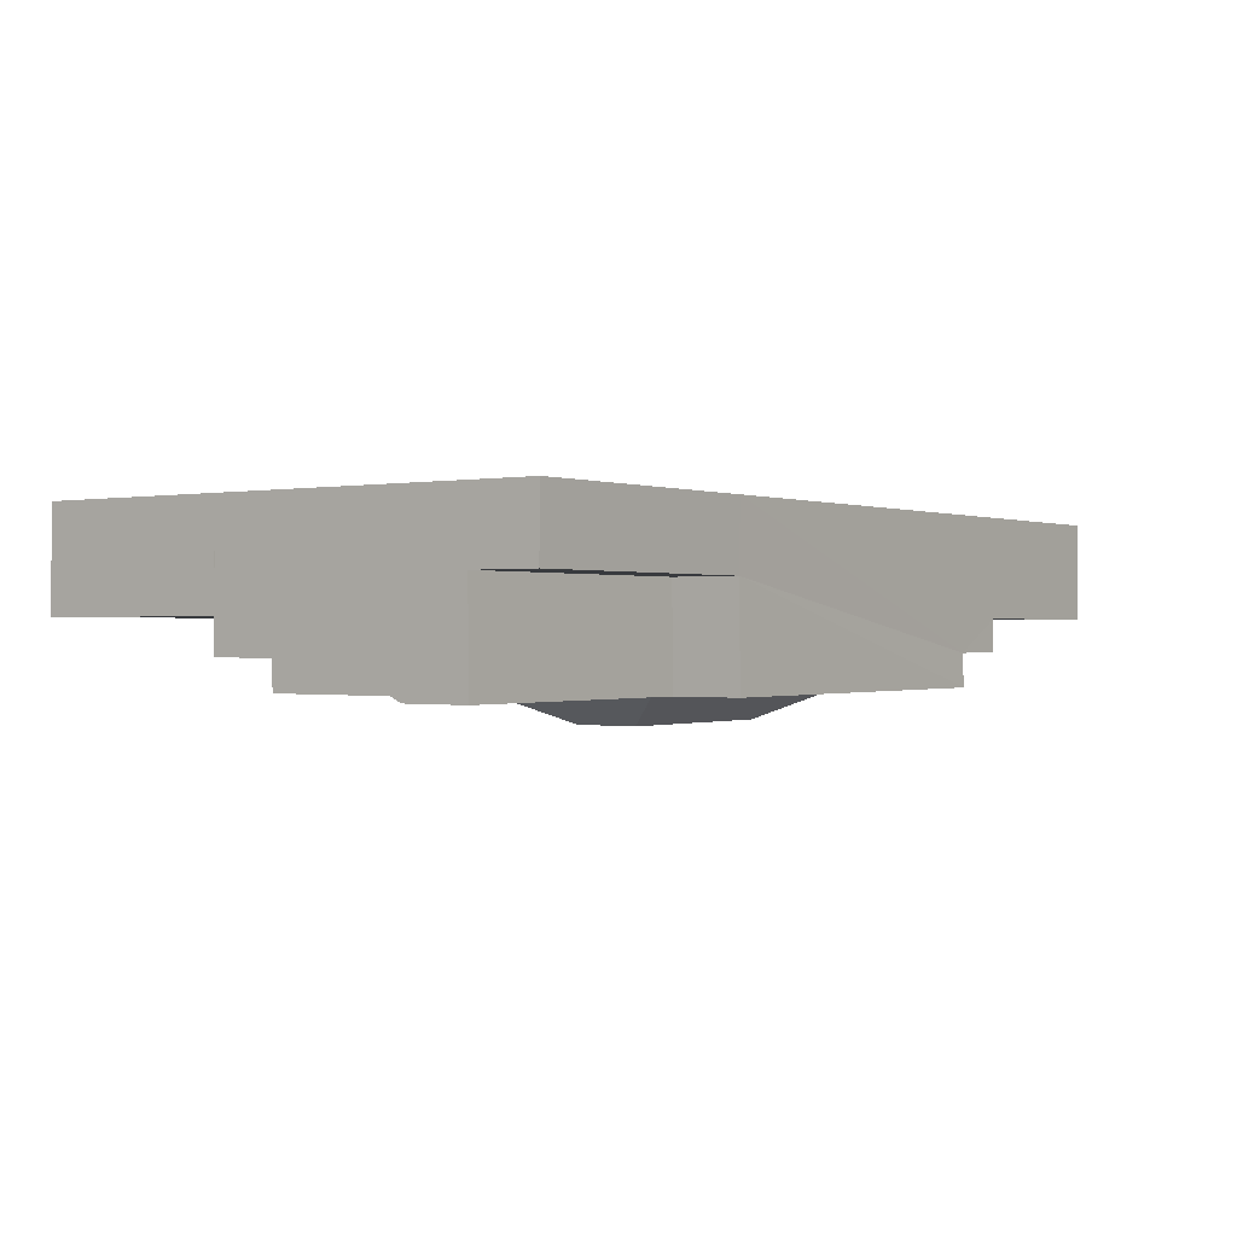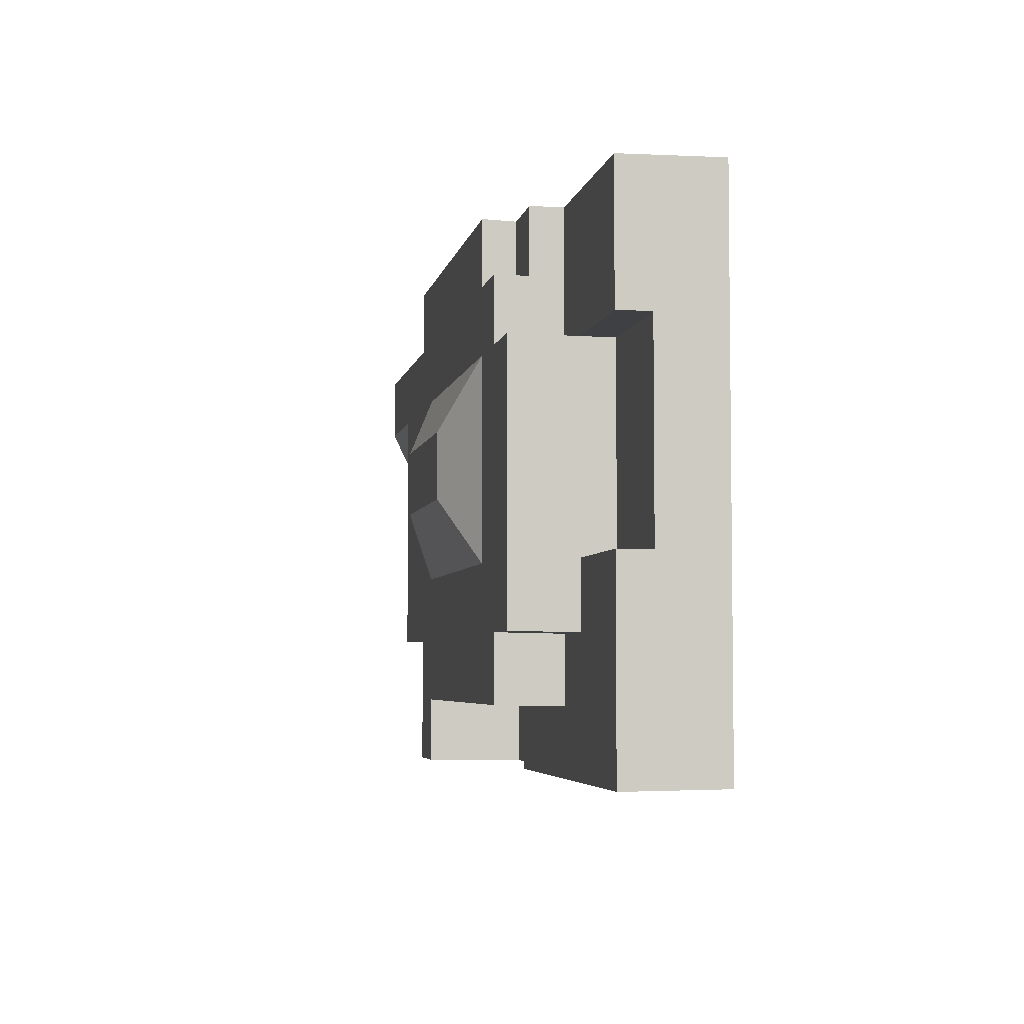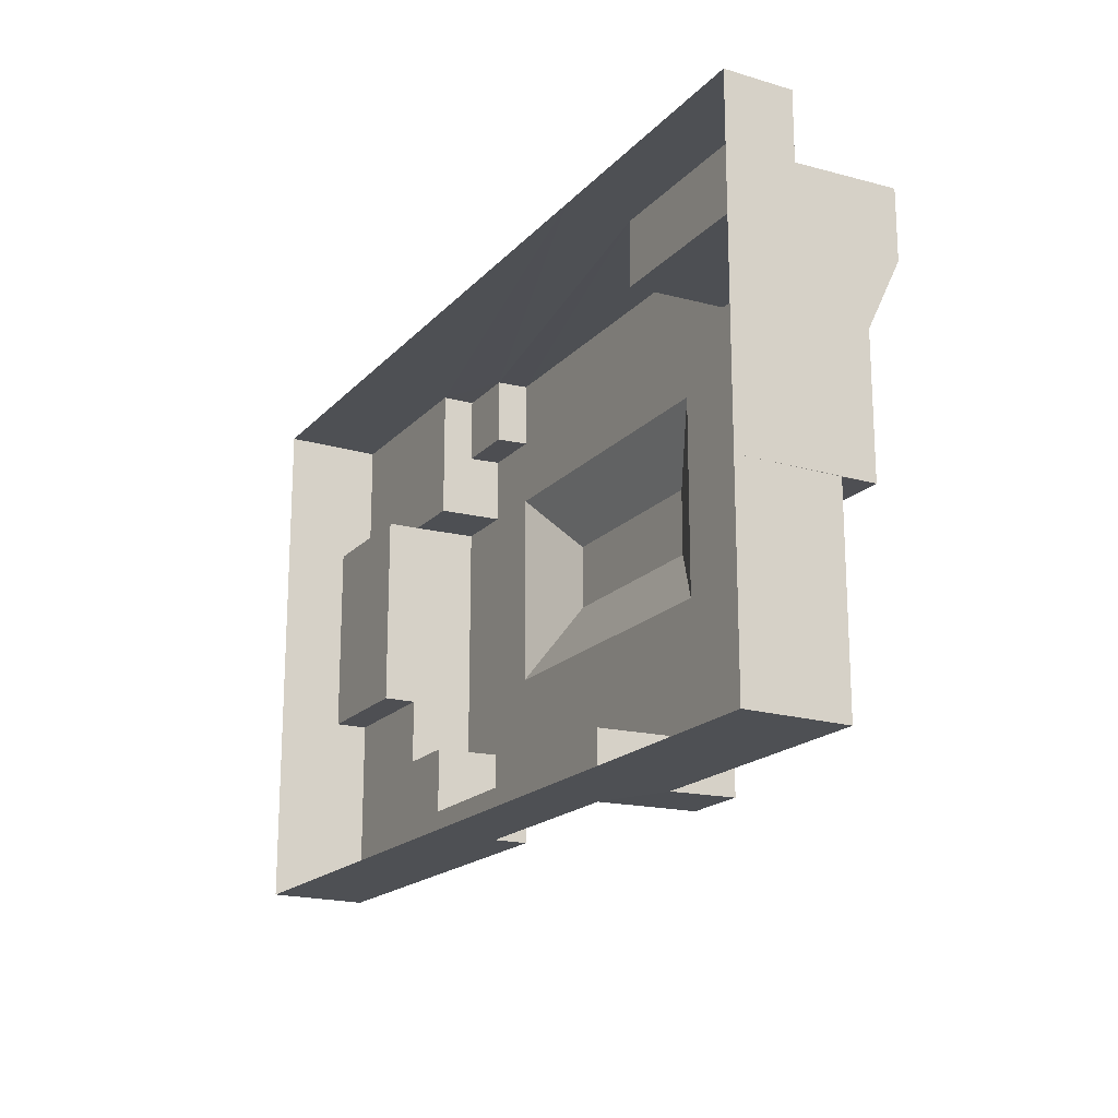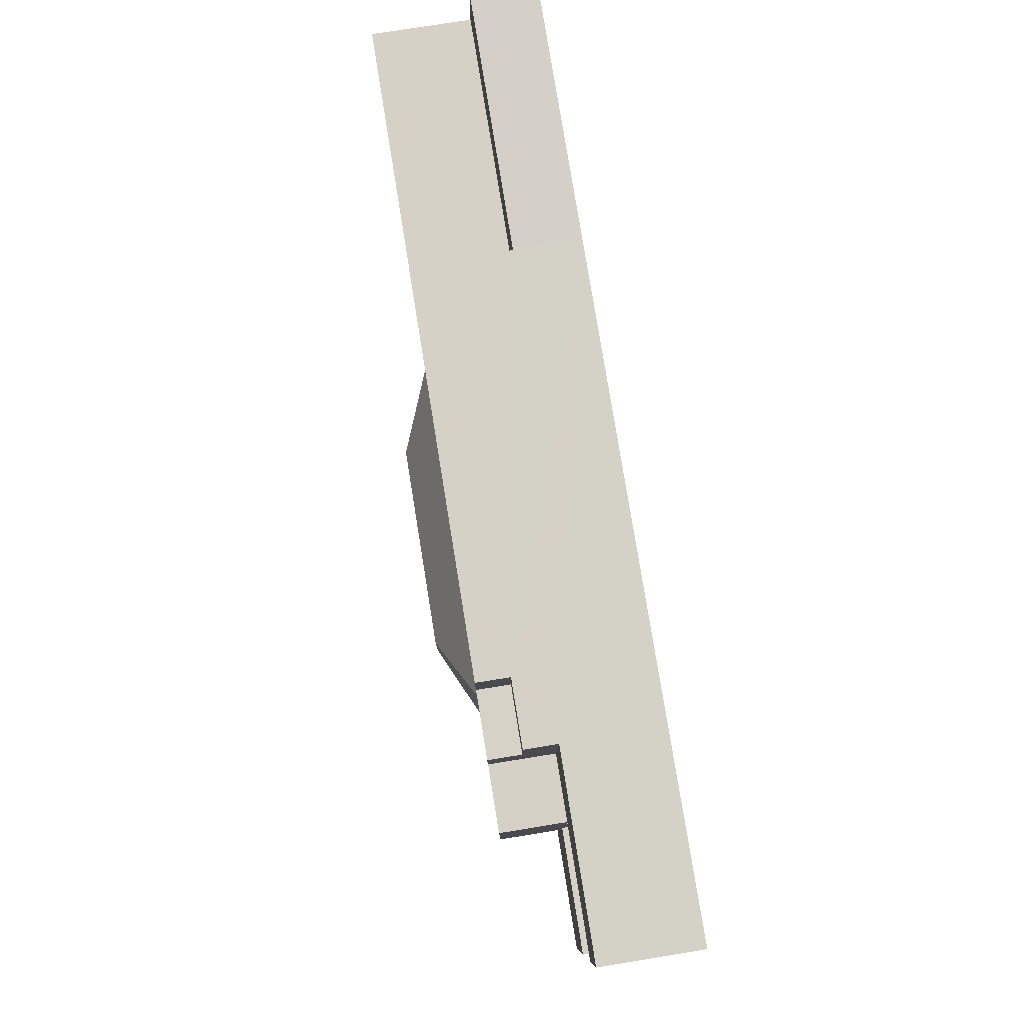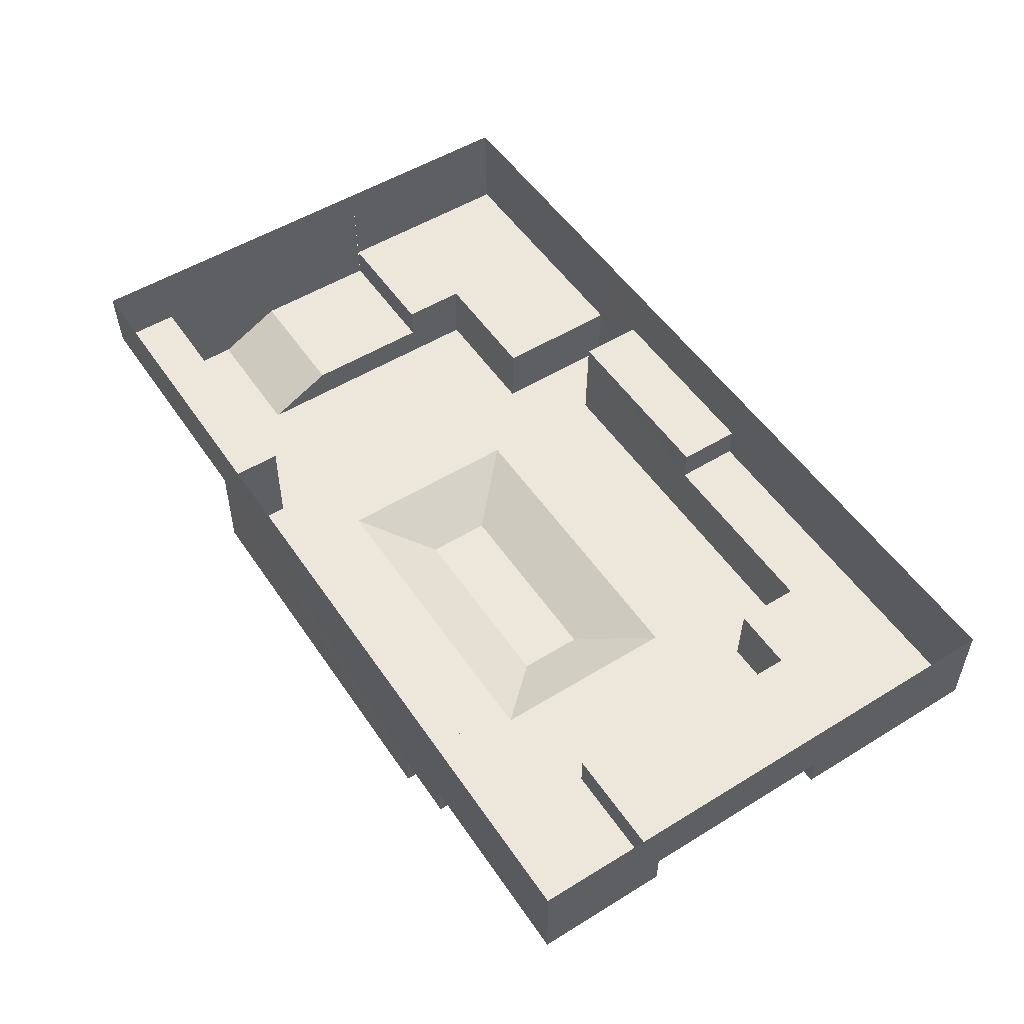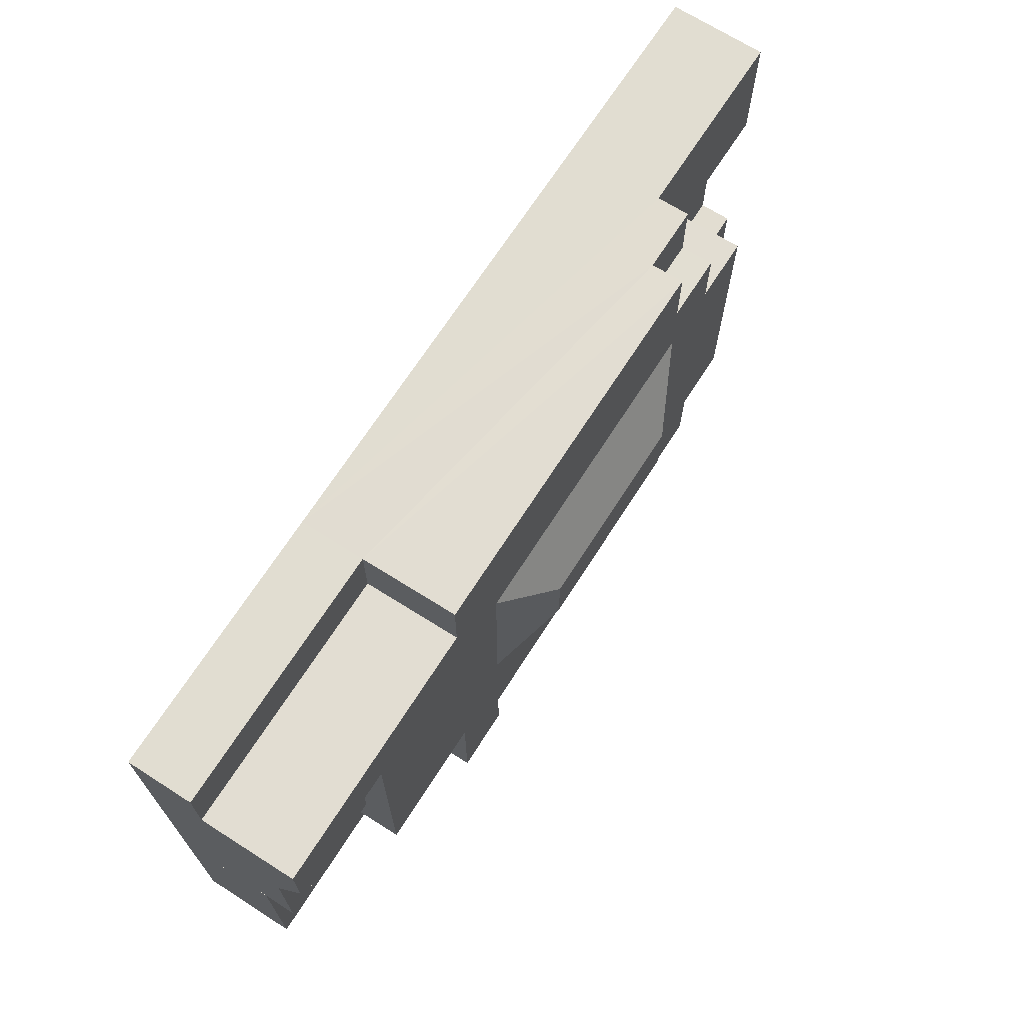
<metadata>
{"format":"obj","ext":"obj","renderer":"f3d","projection":"perspective","resolution":1024,"background":"white","views":[{"elev":-0.3,"azim":-54.2,"up":"+Y"},{"elev":-4.6,"azim":79.4,"up":"+Z"},{"elev":-18.2,"azim":-118.3,"up":"+Z"},{"elev":79.4,"azim":80.8,"up":"+Z"},{"elev":52.7,"azim":56.6,"up":"+Y"},{"elev":68.5,"azim":-57.5,"up":"+Z"}]}
</metadata>
<code>
v 5 -0 -1
v 5 0 1
v -5 0 1
v 5 -0 -3
v 7 -0 -1
v 7 -0 -3
v 9 -0 -3
v 9 -0 -9
v -3 -1 -5
v 3 -1 -5
v 3 -1 -7
v -3 -1 -7
v -5 -0 -3
v -7 0 1
v -7 -0 -1
v -11 -0 -1
v -11 -0 -3
v -15 -0 -1
v -15 -0 -3
v -5 -0 -9
v -11 -0 -9
v -7 -0 -11
v -11 -0 -11
v -7 -1e-06 -13
v 5 -0 -9
v 7 -0 -11
v 9 -0 -11
v 5 -1e-06 -13
v 7 -1e-06 -13
v -5 -1e-06 -13
v -7 -1e-06 -15
v -5 -1e-06 -15
v -11 1 -5.036
v -15 1 -5.036
v -15 1 -9.036
v -11 1 -9.036
v -11 2 -9.036
v -15 2 -9.036
v -11 2 -11.04
v -15 2 -15.04
v -7 2 -11.04
v -15 5 -9
v -15 5 -15
v -7 5 -15
v -7 2 -15.04
v 1 -1e-06 -13
v 1 3 -13.04
v -5 3 -13.04
v -5 3 -15.04
v -5 5 -15
v 1 2 -13.04
v 1 2 -15.04
v 1 3 -15.04
v 13 2 -13.04
v 13 2 -15.04
v 7 2 -13.04
v 7 2 -11.04
v 13 2 -11.04
v 9 2 -11.04
v 9 2 -9.036
v 13 2 -9.036
v 13 5 -15
v 1 5 -15
v 13 3 -9.036
v 9 3 -9.036
v 13 3 -3.036
v 9 3 -3.036
v 13 2 -3.036
v 13 2 0.9638
v 9 3 -3.036
v 9 2 0.9638
v 9 2 -3.036
v 7 2 -3.036
v 7 2 0.9638
v 7 2 -1.036
v 7 2 -1.036
v 7 2 0.9638
v 7 1 0.9638
v 7 1 -1.036
v 5 1 0.9638
v 5 1 -1.036
v -7 3 -1.036
v -11 3 -1.036
v -15 3 -1.036
v -11 3 0.9638
v -7 3 0.9638
v -15 3 0.9638
v -7 5 1
v -11 5 1
v -15 5 1
v 13 5 -9
v 13 5 -3
v 13 5 1
v 9 5 1
v 7 5 1
v 9 2 -9.036
v 9 2 -3.036
v 9 3 -3.036
v 9 3 -9.036
v -5 -1e-06 -13
v 1 -1e-06 -13
v 5 -1e-06 -13
v -7 -1e-06 -13
v -7 -1e-06 -15
v -5 -1e-06 -15
v 7 -1e-06 -13
v 7 -0 -11
v 9 -0 -11
v 9 -0 -9
v 5 -0 -3
v 5 -0 -9
v -5 -0 -9
v -7 -0 -11
v -11 -0 -9
v -11 -0 -11
v -11 -0 -3
v -5 -0 -3
v -11 -0 -1
v -15 -0 -1
v -15 -0 -3
v -7 -0 -1
v -5 0 1
v -7 0 1
v 9 -0 -3
v 7 -0 -3
v 7 -0 -1
v 5 -0 -1
v 5 0 1
v -5 -0 -11
v 5 -0 -11
v 7 -0 -9
v -7 -0 -9
v -7 -0 -3
v -5 -0 -1
f 17 21 33
f 22 24 41
f 51 48 30
f 46 51 30
f 51 47 48
f 56 55 52
f 51 56 52
f 56 54 55
f 59 54 56
f 57 59 56
f 59 58 54
f 28 29 56
f 75 71 72
f 73 75 72
f 75 74 71
f 73 79 75
f 3 14 86
f 58 61 64
f 66 68 69
f 74 88 95
f 2 3 86
f 101 100 129
f 102 101 130
f 101 129 130
f 127 134 122
f 127 122 128
f 134 127 110
f 134 110 117
f 110 127 126
f 110 126 125
f 110 125 131
f 110 131 111
f 125 124 109
f 125 109 131
f 122 134 121
f 122 121 123
f 134 117 133
f 134 133 121
f 121 133 116
f 121 116 118
f 118 116 120
f 118 120 119
f 133 117 112
f 133 112 132
f 116 133 132
f 116 132 114
f 132 112 129
f 132 129 113
f 114 132 113
f 114 113 115
f 113 129 100
f 113 100 103
f 129 112 111
f 129 111 130
f 131 109 108
f 131 108 107
f 111 131 107
f 111 107 130
f 130 107 106
f 130 106 102
f 103 100 105
f 103 105 104
f 96 97 98
f 96 98 99
f 3 2 128
f 3 128 122
f 2 1 127
f 2 127 128
f 1 5 126
f 1 126 127
f 5 6 125
f 5 125 126
f 6 7 124
f 6 124 125
f 7 8 109
f 7 109 124
f 4 13 117
f 4 117 110
f 15 14 123
f 15 123 121
f 14 3 122
f 14 122 123
f 16 15 121
f 16 121 118
f 17 19 120
f 17 120 116
f 19 18 119
f 19 119 120
f 18 16 118
f 18 118 119
f 13 20 112
f 13 112 117
f 21 17 116
f 21 116 114
f 22 23 115
f 22 115 113
f 23 21 114
f 23 114 115
f 24 22 113
f 24 113 103
f 20 25 111
f 20 111 112
f 25 4 110
f 25 110 111
f 8 27 108
f 8 108 109
f 27 26 107
f 27 107 108
f 26 29 106
f 26 106 107
f 29 28 102
f 29 102 106
f 30 32 105
f 30 105 100
f 32 31 104
f 32 104 105
f 31 24 103
f 31 103 104
f 28 46 101
f 28 101 102
f 46 30 100
f 46 100 101
f 65 60 96
f 65 96 99
f 67 65 99
f 67 99 98
f 72 67 98
f 72 98 97
f 60 72 97
f 60 97 96
f 2 86 80
f 86 88 80
f 74 78 80
f 74 80 88
f 66 69 93
f 66 93 92
f 71 74 95
f 71 95 94
f 69 71 94
f 69 94 93
f 54 58 91
f 58 64 91
f 54 91 62
f 54 62 55
f 64 66 91
f 66 92 91
f 18 19 84
f 19 34 84
f 34 35 42
f 34 42 84
f 42 90 84
f 90 87 84
f 85 87 90
f 85 90 89
f 86 85 89
f 86 89 88
f 83 84 87
f 83 87 85
f 82 83 86
f 83 85 86
f 16 18 84
f 16 84 83
f 15 16 83
f 15 83 82
f 14 15 86
f 15 82 86
f 1 2 80
f 1 80 81
f 1 81 79
f 1 79 5
f 5 79 6
f 79 73 6
f 6 73 72
f 6 72 7
f 7 72 8
f 72 60 8
f 78 79 81
f 78 81 80
f 77 76 79
f 77 79 78
f 74 75 76
f 74 76 77
f 68 72 71
f 68 71 69
f 66 67 72
f 66 72 68
f 64 65 67
f 64 67 66
f 61 60 65
f 61 65 64
f 52 55 62
f 52 62 63
f 8 60 27
f 60 59 27
f 26 27 59
f 26 59 57
f 26 57 29
f 57 56 29
f 28 56 51
f 28 51 46
f 58 59 60
f 58 60 61
f 47 51 52
f 47 52 53
f 44 45 49
f 44 49 50
f 31 32 45
f 32 49 45
f 49 53 63
f 49 63 50
f 30 48 32
f 48 49 32
f 48 47 53
f 48 53 49
f 43 40 45
f 43 45 44
f 38 40 43
f 38 43 42
f 37 39 38
f 39 40 38
f 39 41 45
f 39 45 40
f 24 31 45
f 24 45 41
f 22 41 23
f 41 39 23
f 21 23 36
f 21 36 33
f 23 39 36
f 39 37 36
f 35 36 37
f 35 37 38
f 34 33 36
f 34 36 35
f 19 17 33
f 19 33 34
f 9 12 20
f 9 20 13
f 12 11 25
f 12 25 20
f 9 10 11
f 9 11 12
f 4 25 11
f 4 11 10
f 13 4 10
f 13 10 9

</code>
